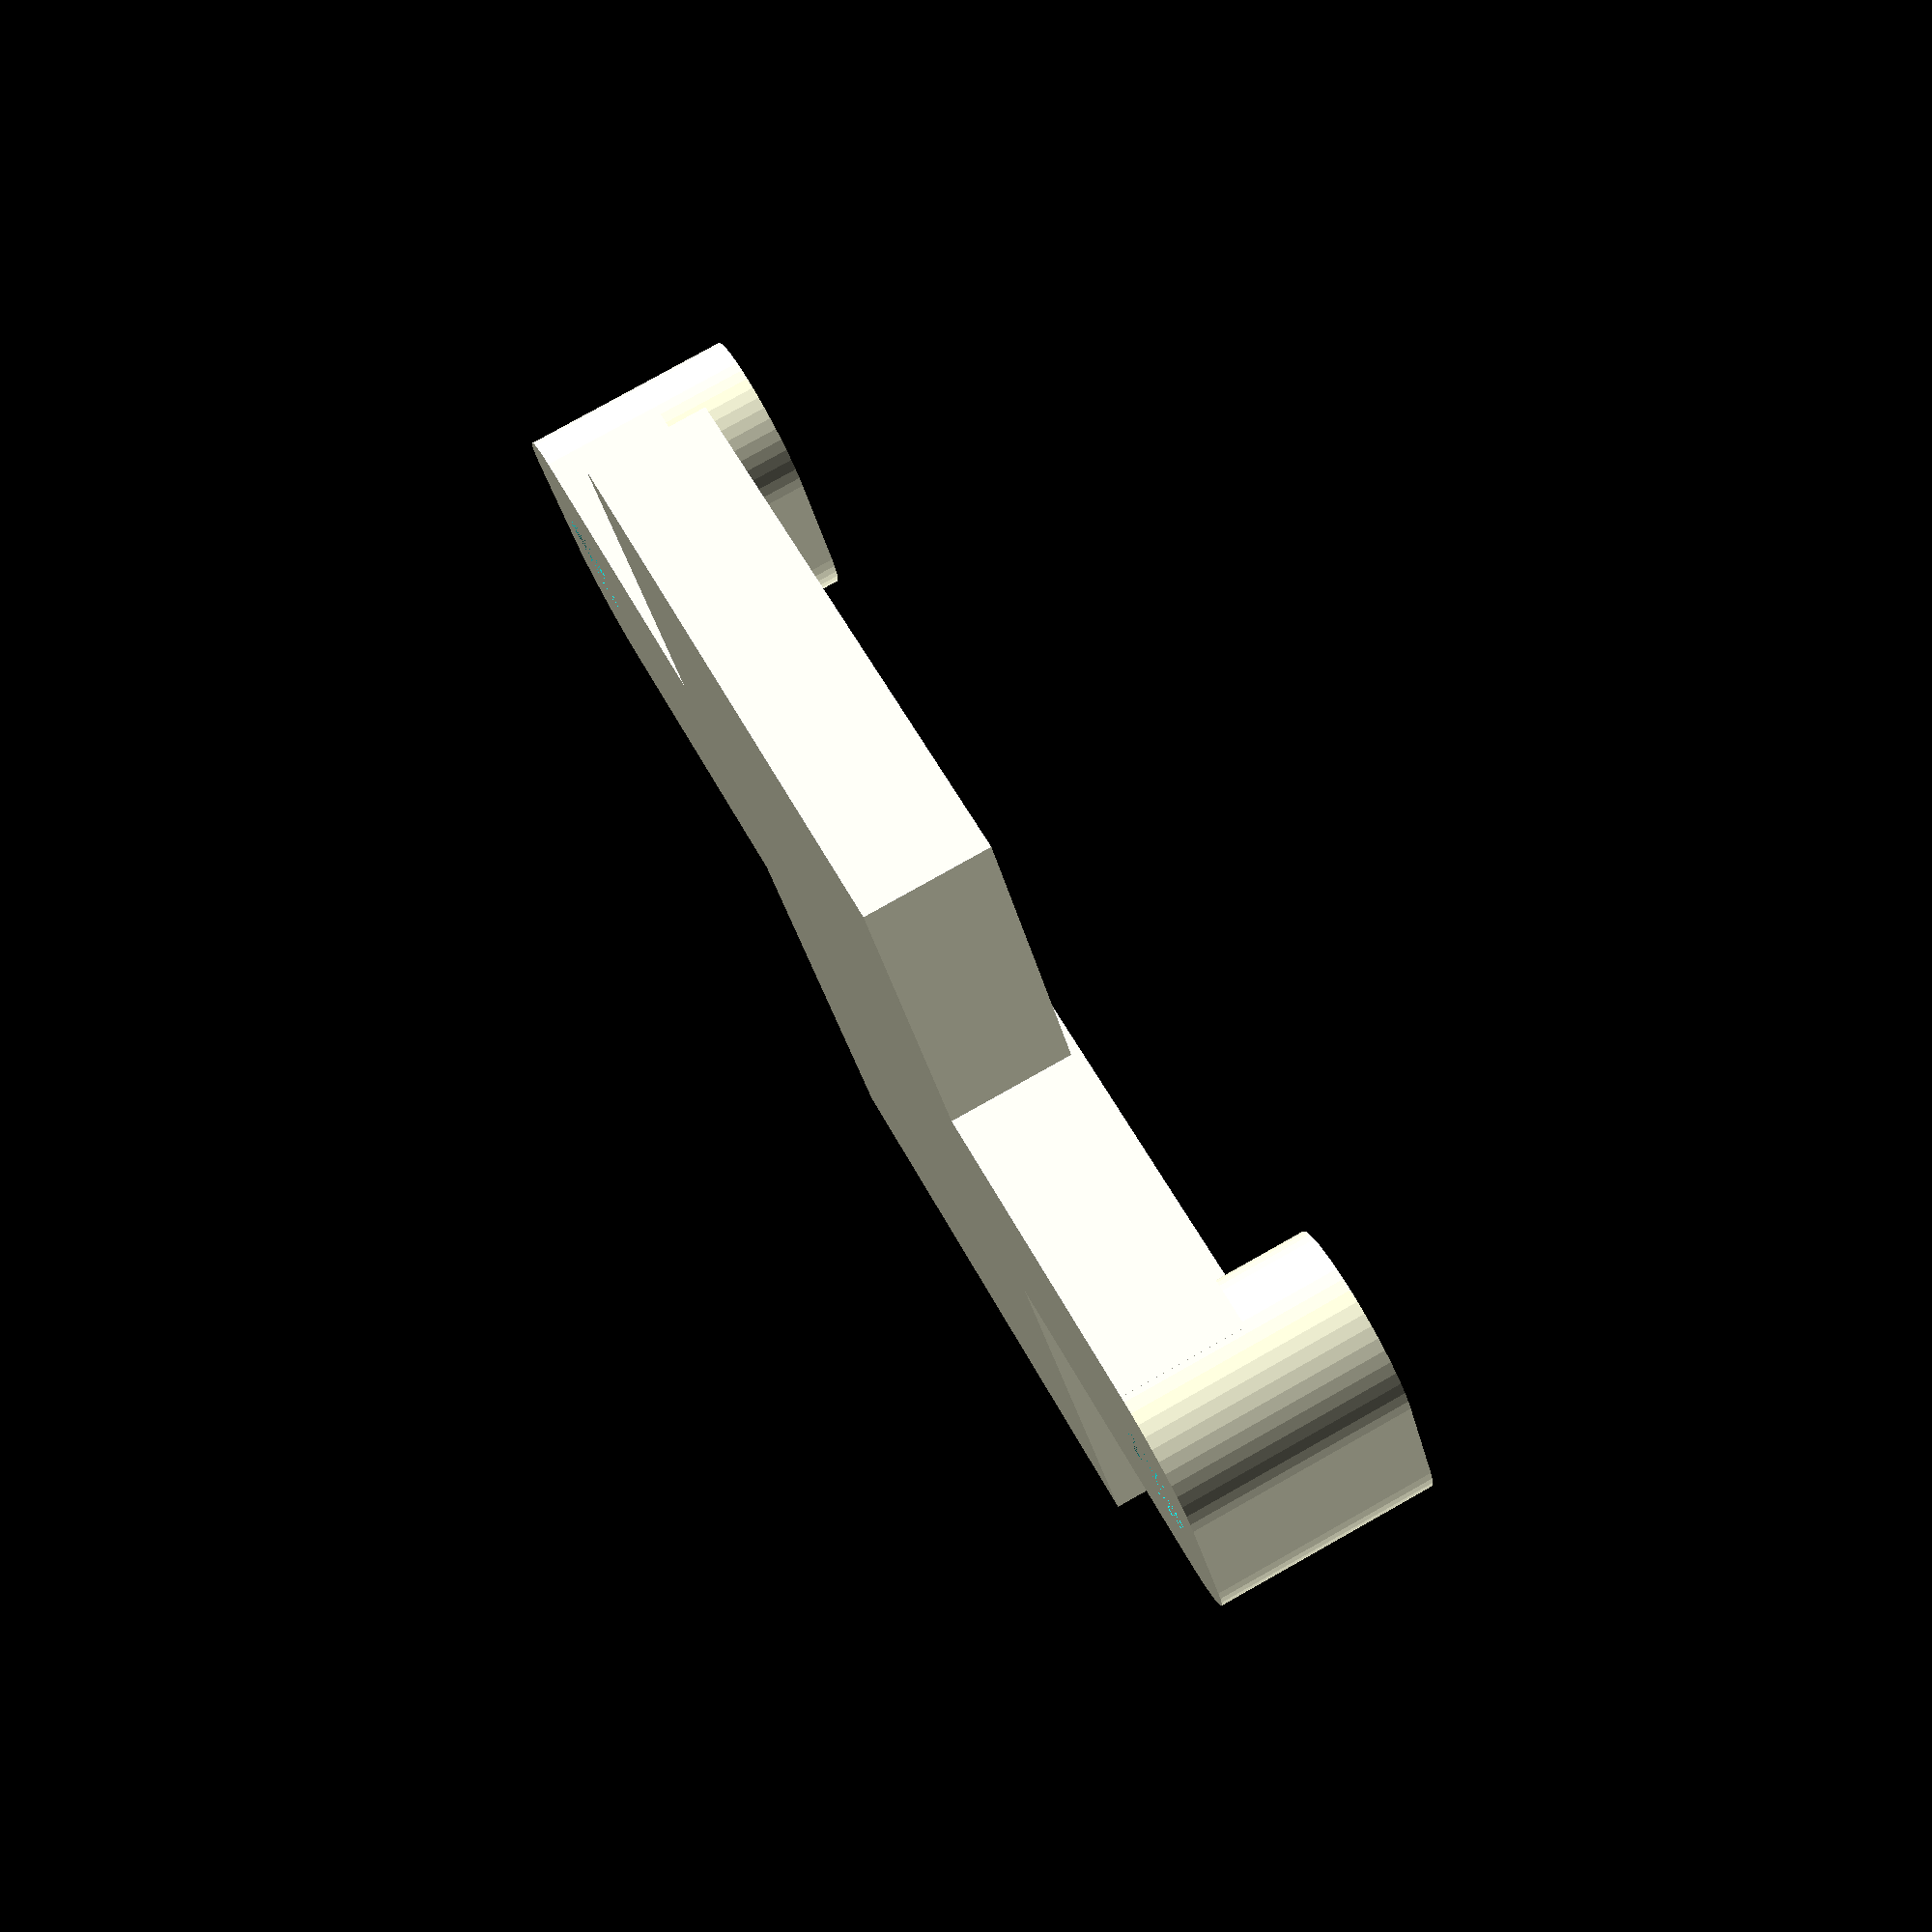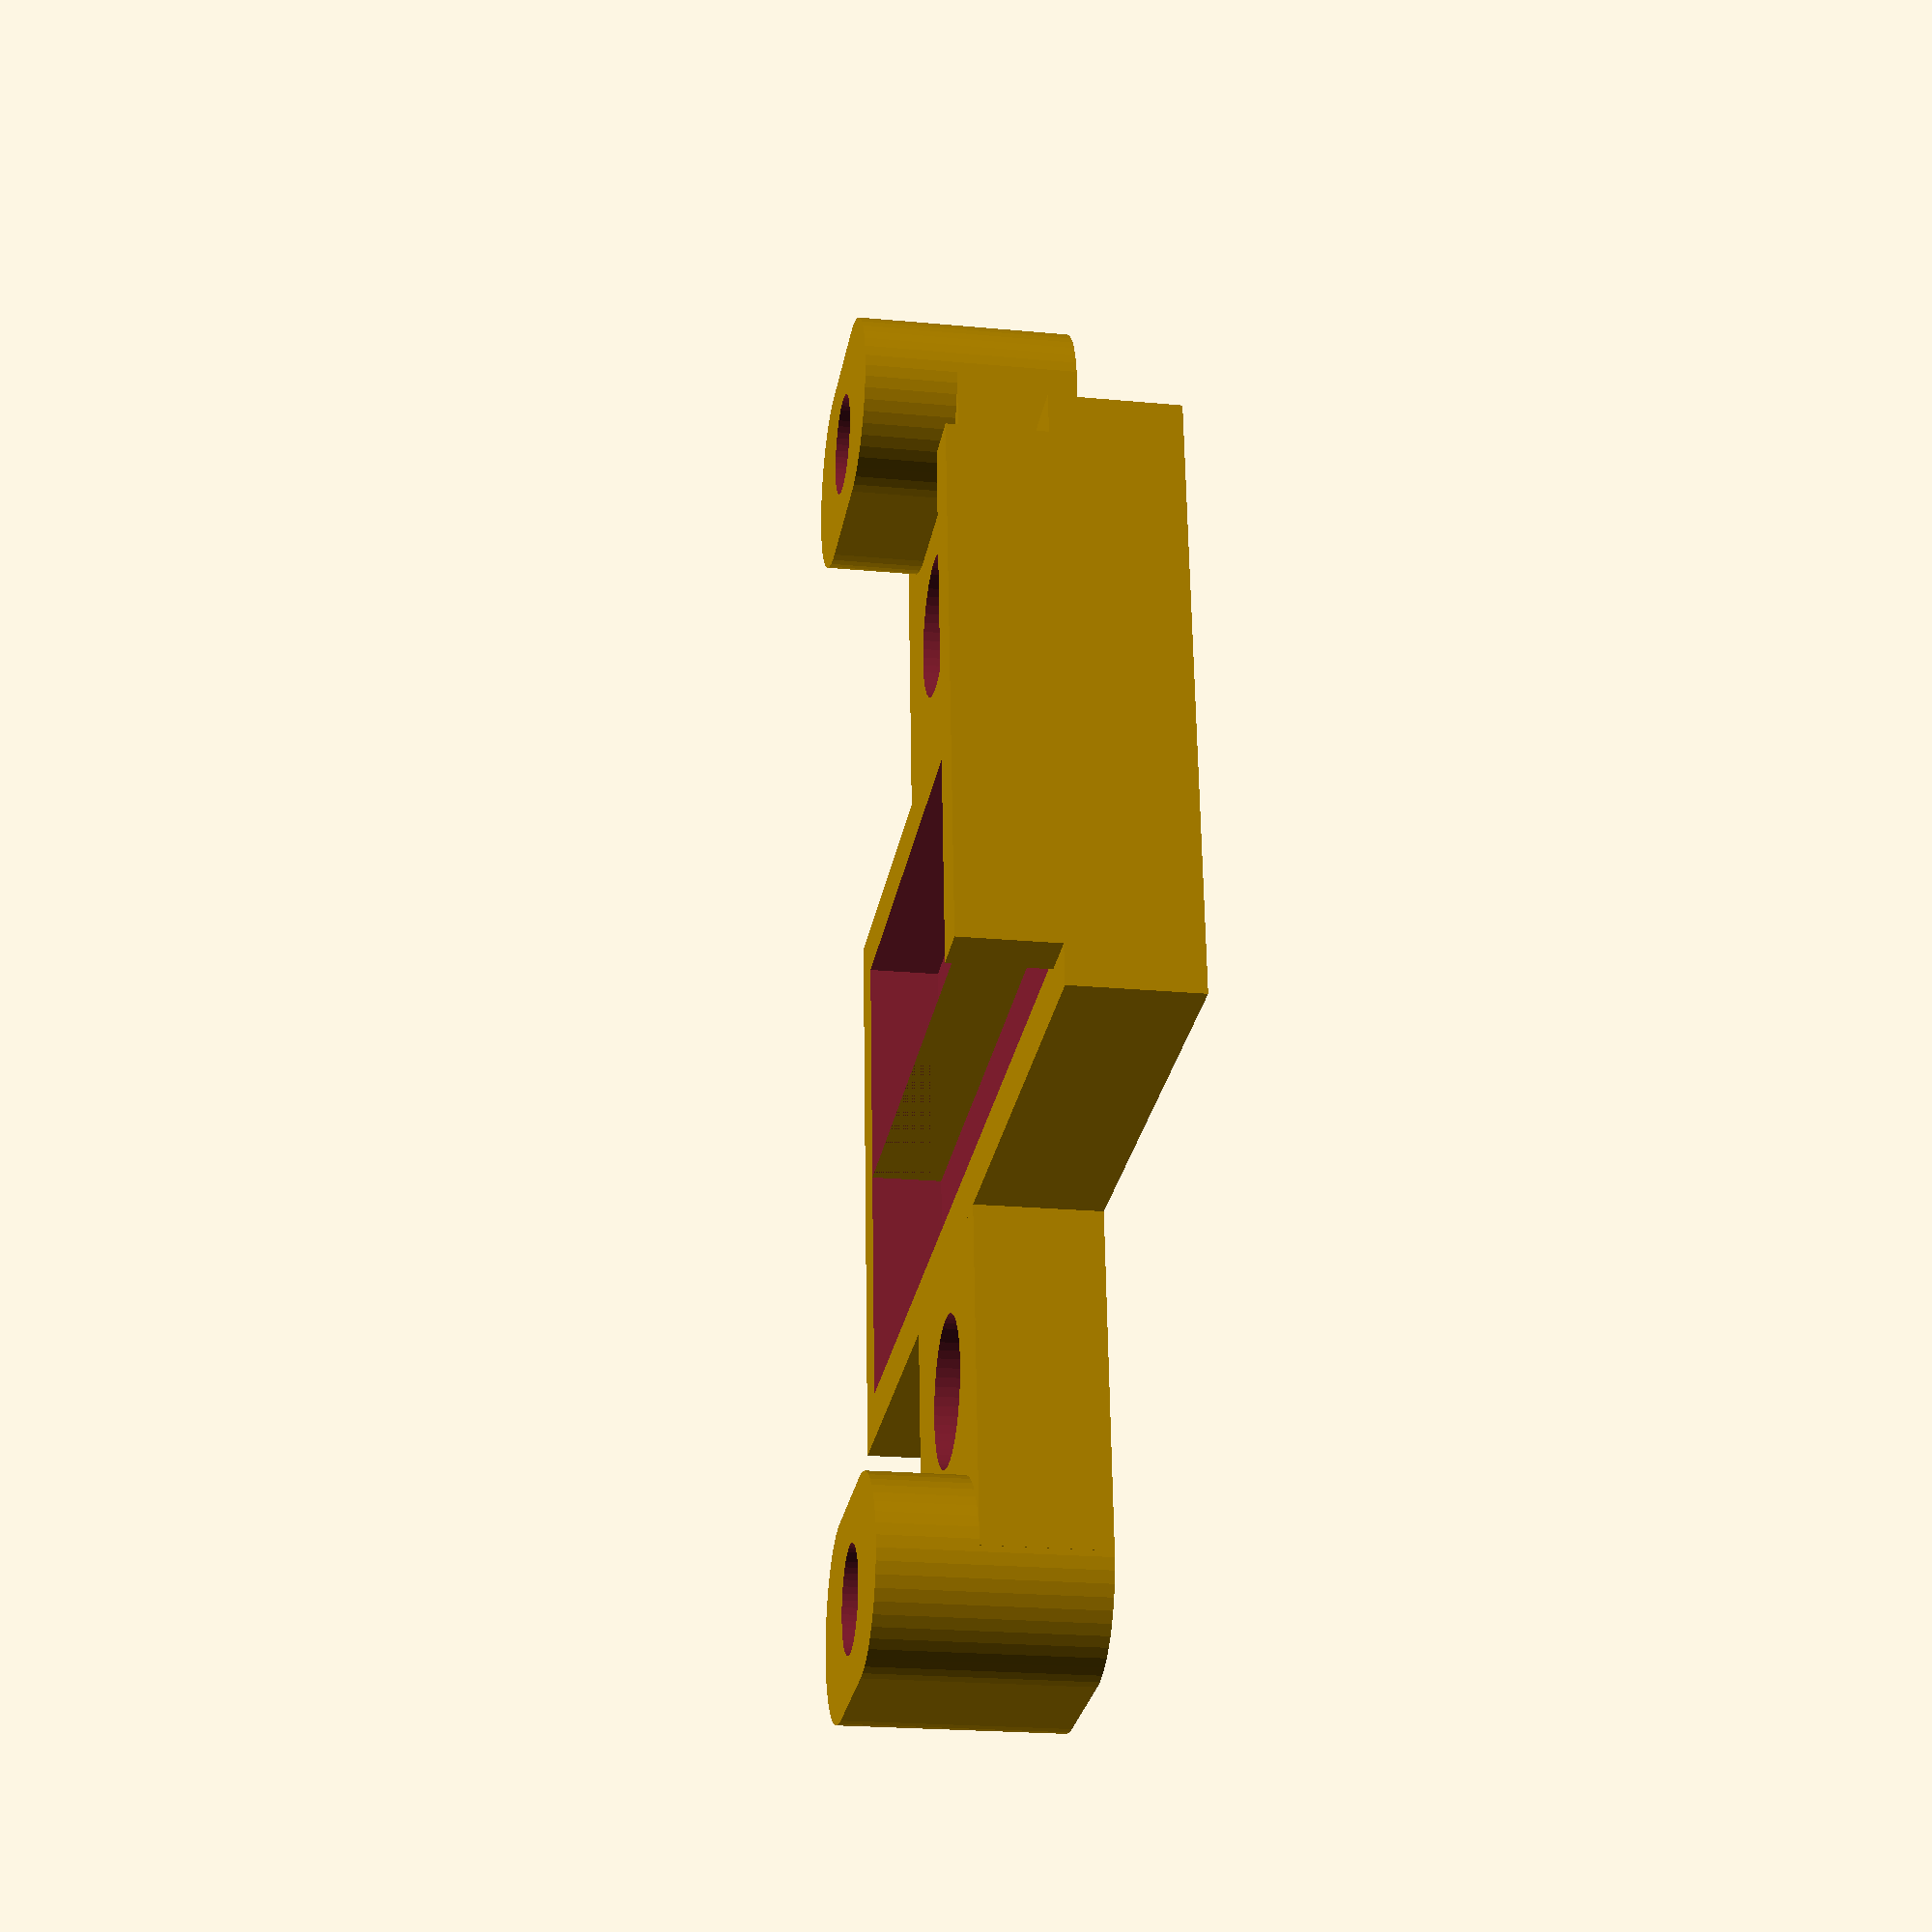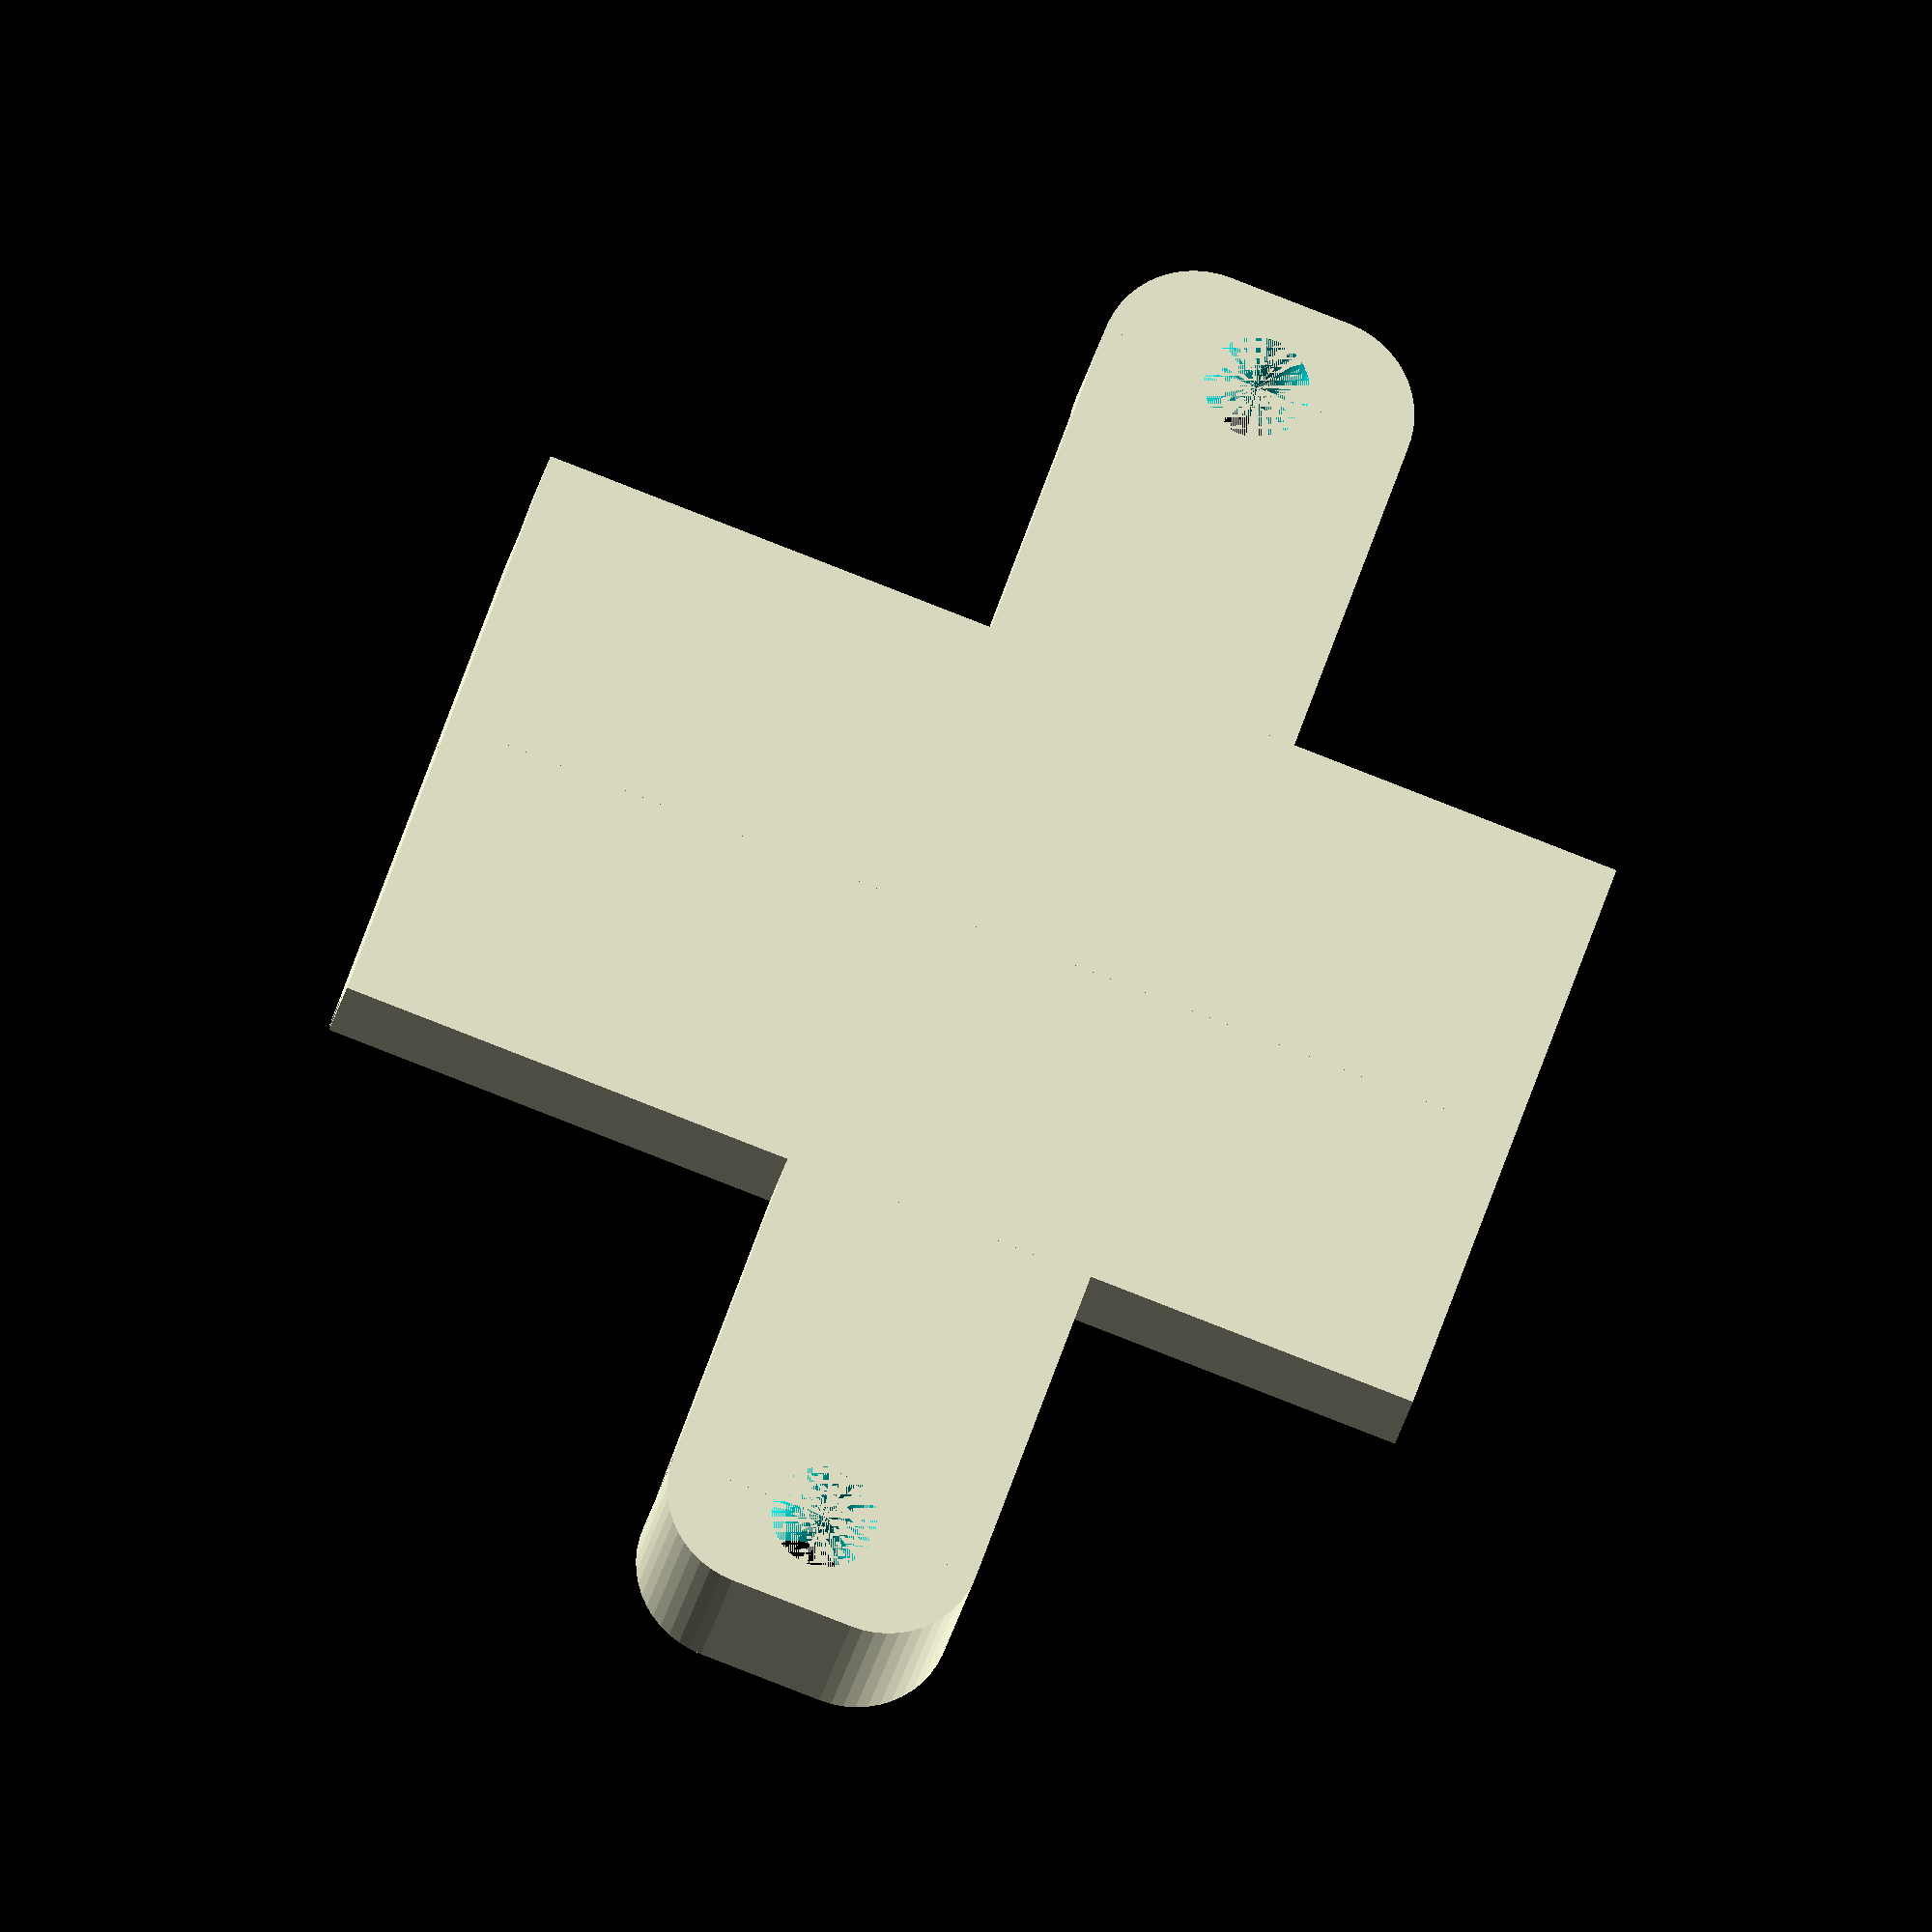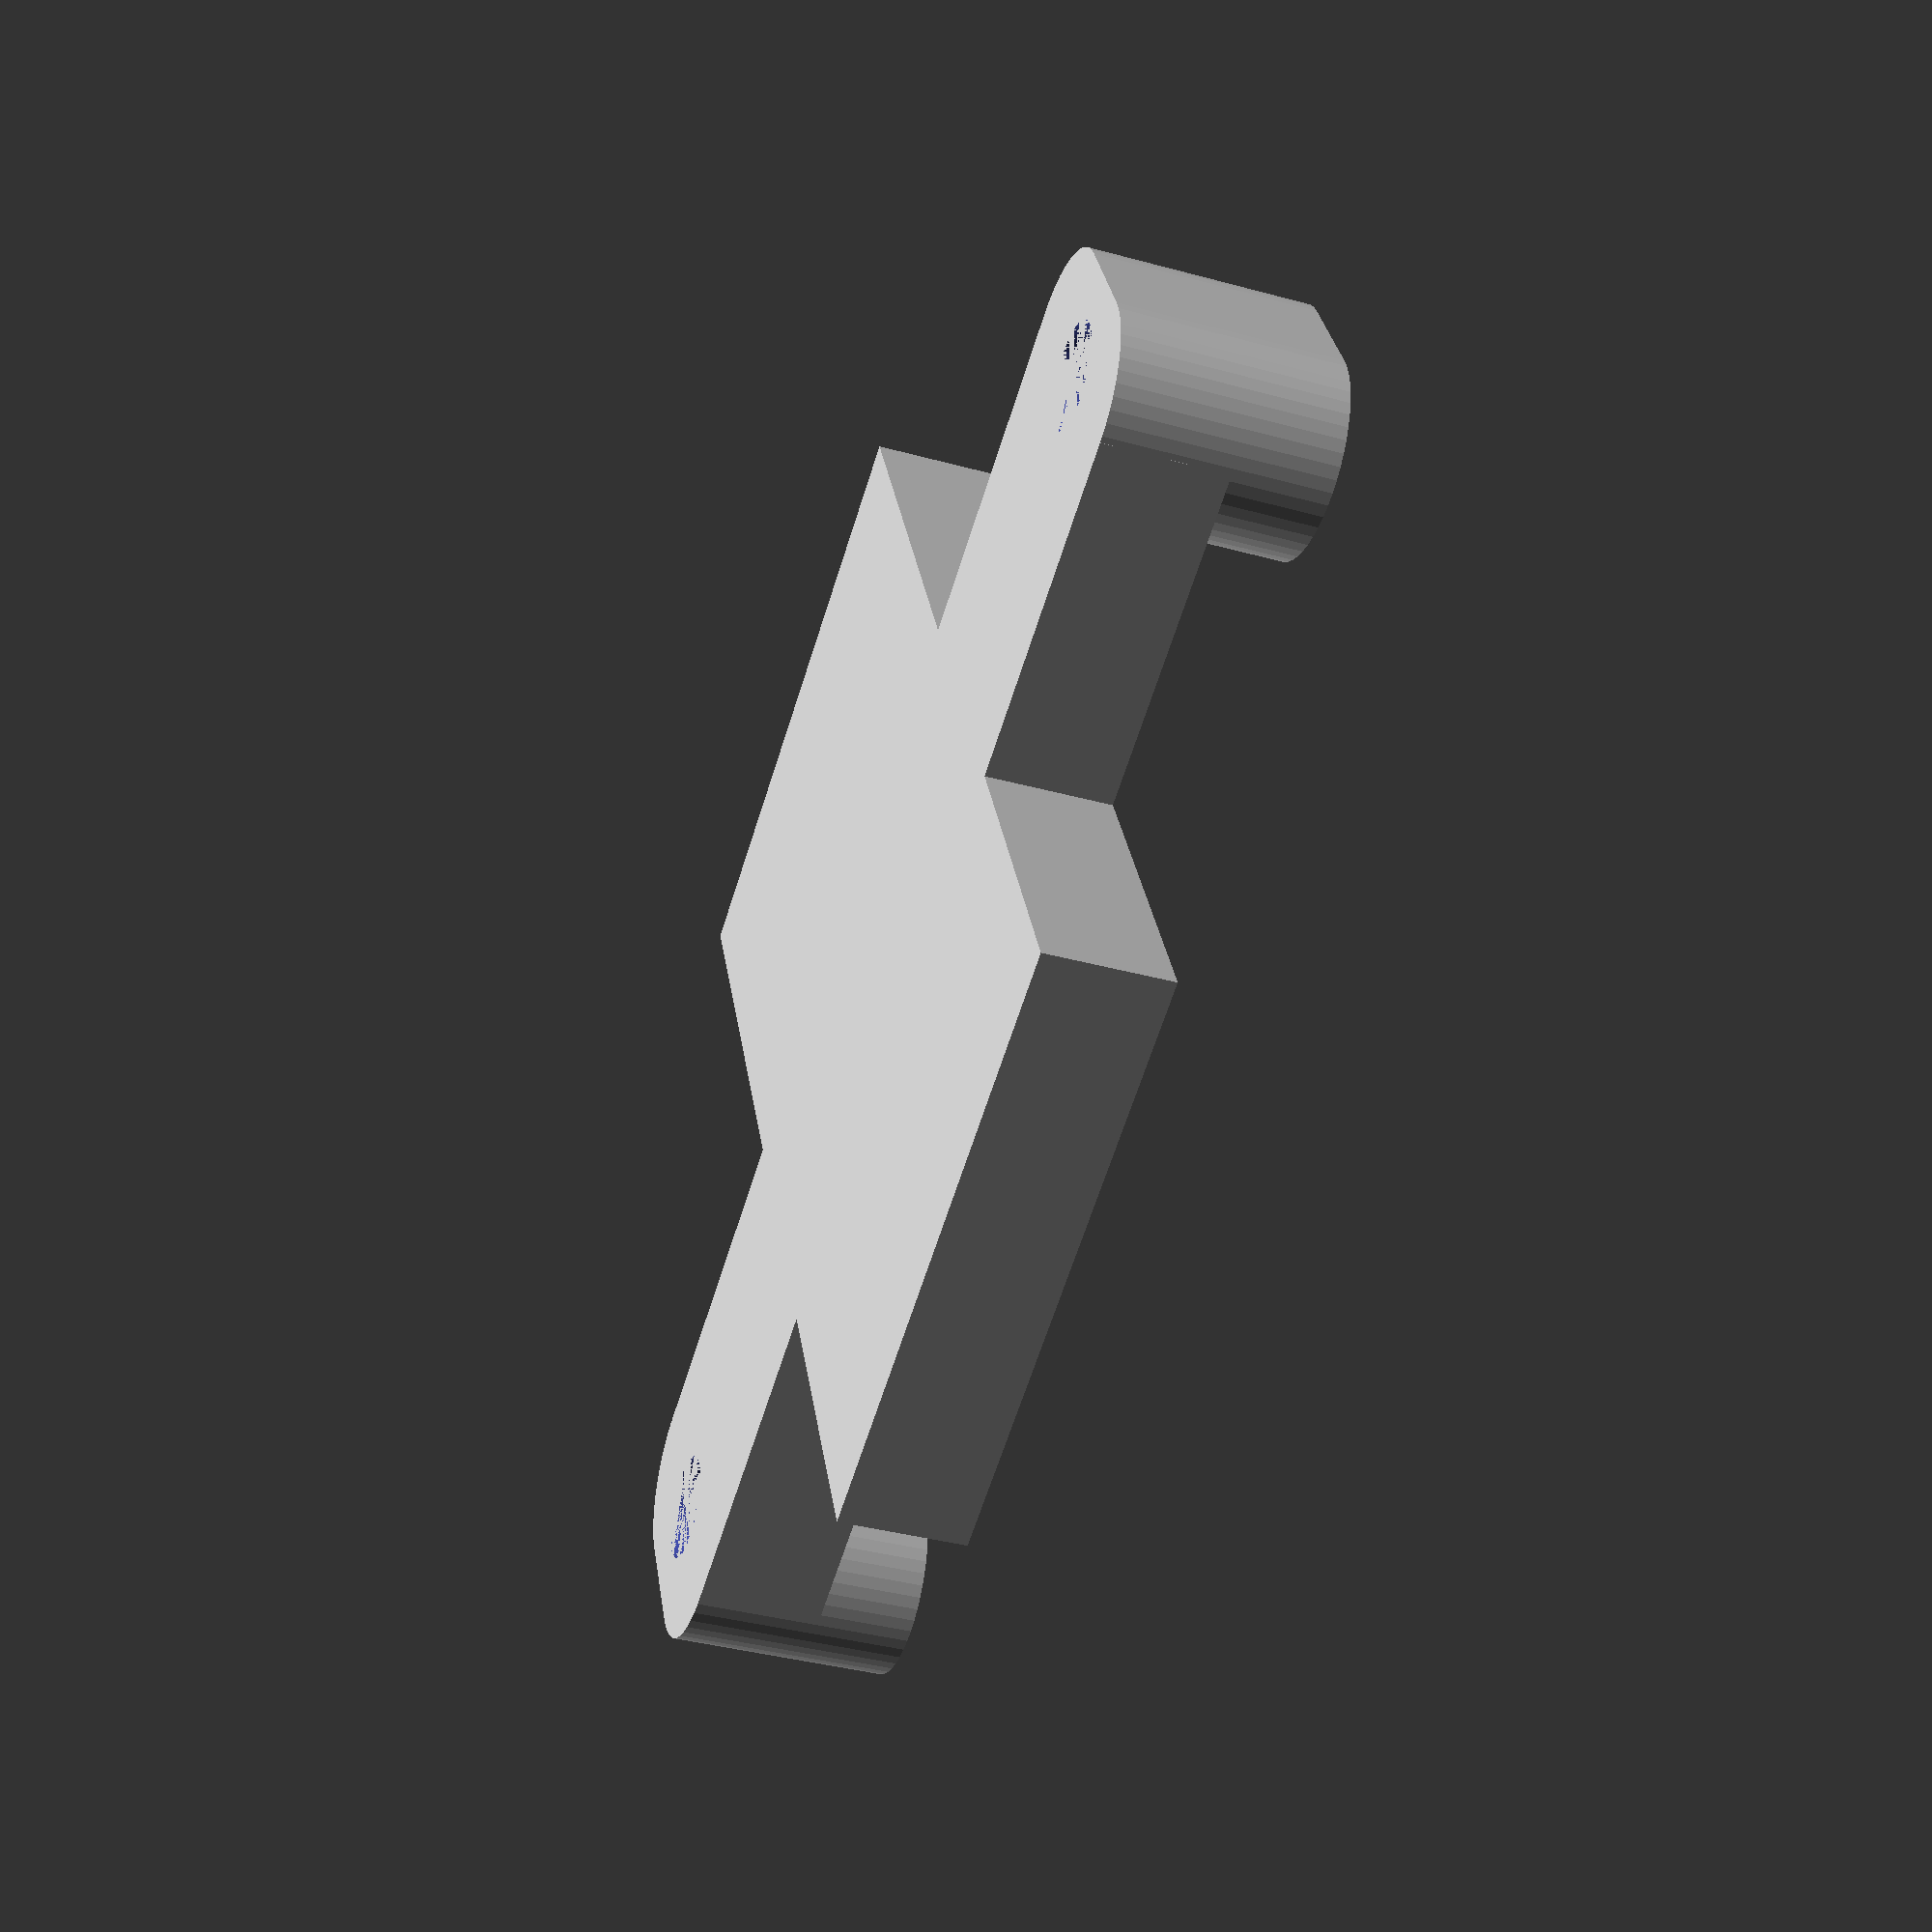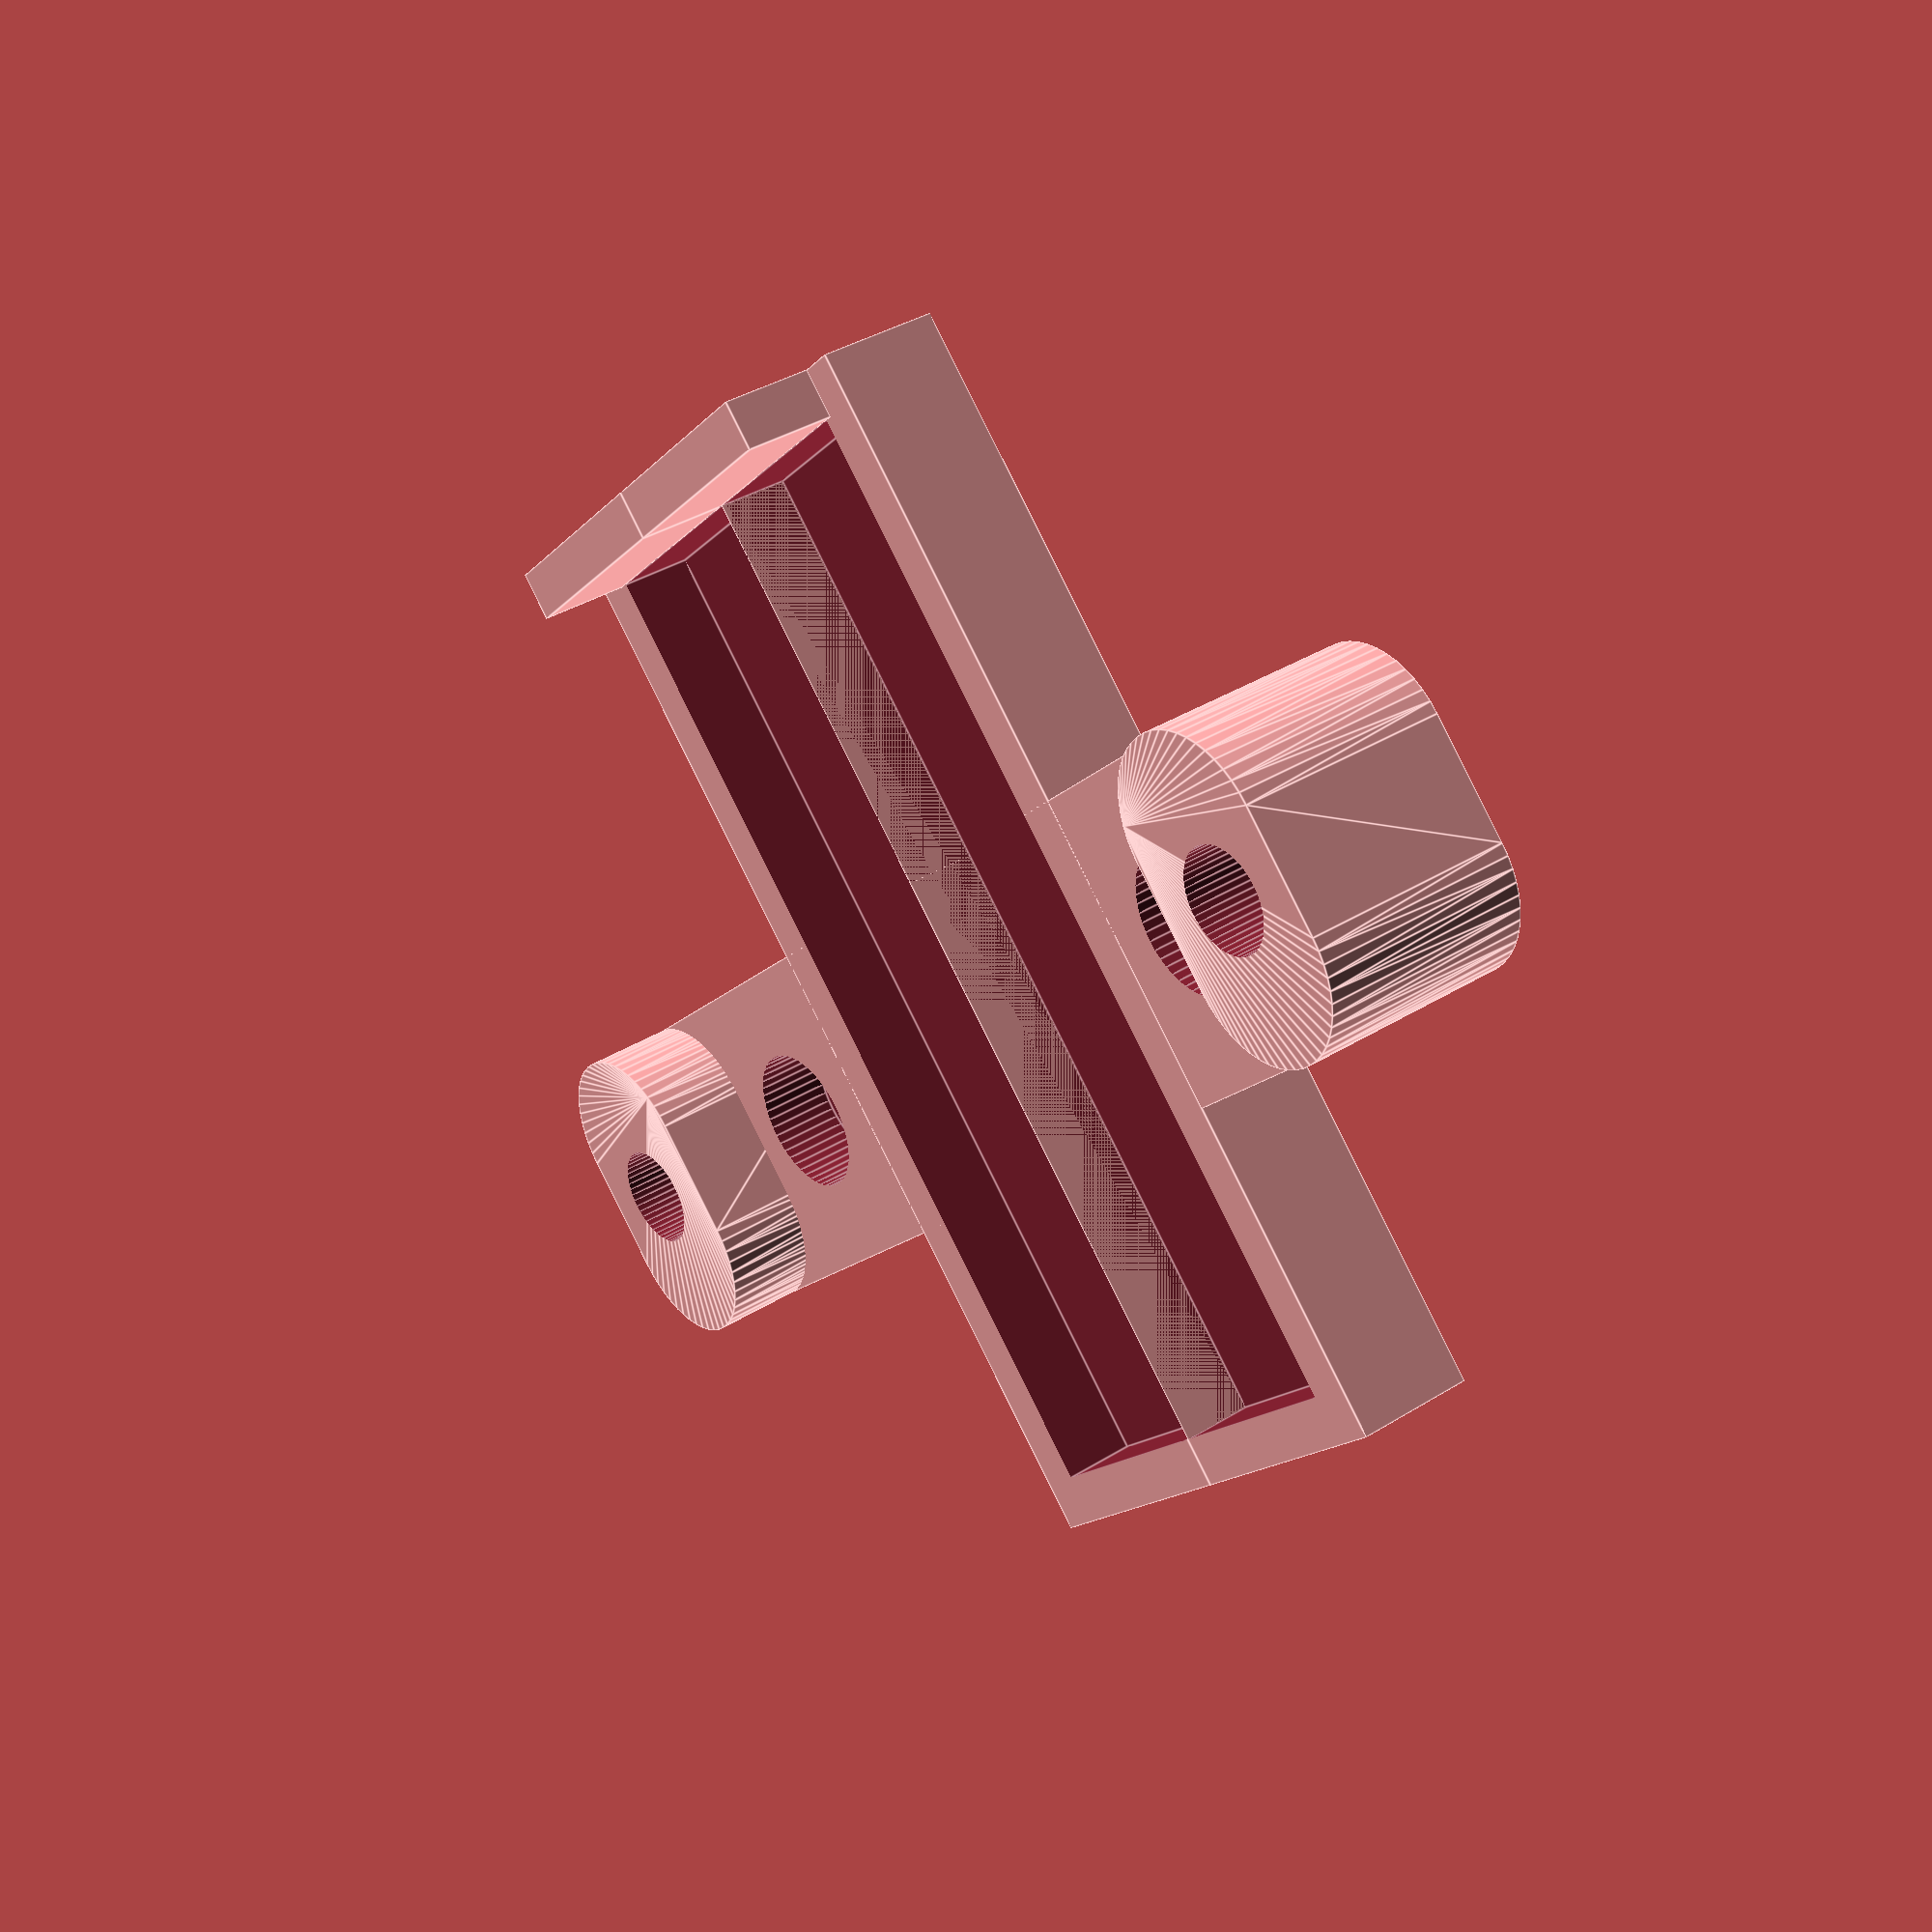
<openscad>
// Copyright 2019 Marcos Del Sol Vives
// SPDX-License-Identifier: ISC

$fn = 50;

insert_diameter = 7.8;
insert_len = 12.8;
insert_center_x = 51 / 2;
insert_height = 3.8;

wall_height = 3;
wall_thickness = 2;
tab_width = 20.8;

screw_diameter = 4.2;

box_width = 24;
box_bottom = 20;
box_top = 25;

symbol_center_x = 17;
symbol_diameter = 6;

module half() {
	difference() {
		union() {
			hull() {
				for (s = [-1 : 2 : 1]) {
					translate([insert_center_x, s * (insert_len-insert_diameter)/2, 0])
						cylinder(d=insert_diameter, h=insert_height+wall_height+wall_thickness);
				}
			}

			translate([0, -insert_len / 2, 0])
				cube([insert_center_x, insert_len, wall_thickness+wall_height]);
			translate([0, -box_bottom, 0])
				cube([box_width/2, box_top + box_bottom, wall_thickness+wall_height]);
			translate([0, box_top - wall_thickness, wall_thickness+wall_height])
				cube([tab_width / 2, wall_thickness, insert_height]);
		}

		translate([0, -box_bottom+wall_thickness, wall_thickness])
			cube([box_width / 2 - wall_thickness, box_top + box_bottom - 2 * wall_thickness, wall_height + 0.1]);
		
		translate([insert_center_x, 0, 0])
			cylinder(d=screw_diameter, h=wall_thickness+wall_height+insert_height+0.1);
		
		translate([symbol_center_x, 0, wall_thickness])
			cylinder(d=symbol_diameter, h=wall_height+0.1);
	}
}

half();
mirror([-1, 0, 0])
	half();

</openscad>
<views>
elev=99.9 azim=26.5 roll=299.3 proj=p view=solid
elev=201.1 azim=264.3 roll=99.7 proj=p view=solid
elev=19.5 azim=70.3 roll=171.9 proj=o view=wireframe
elev=37.9 azim=24.6 roll=250.7 proj=p view=solid
elev=142.9 azim=134.4 roll=128.7 proj=p view=edges
</views>
